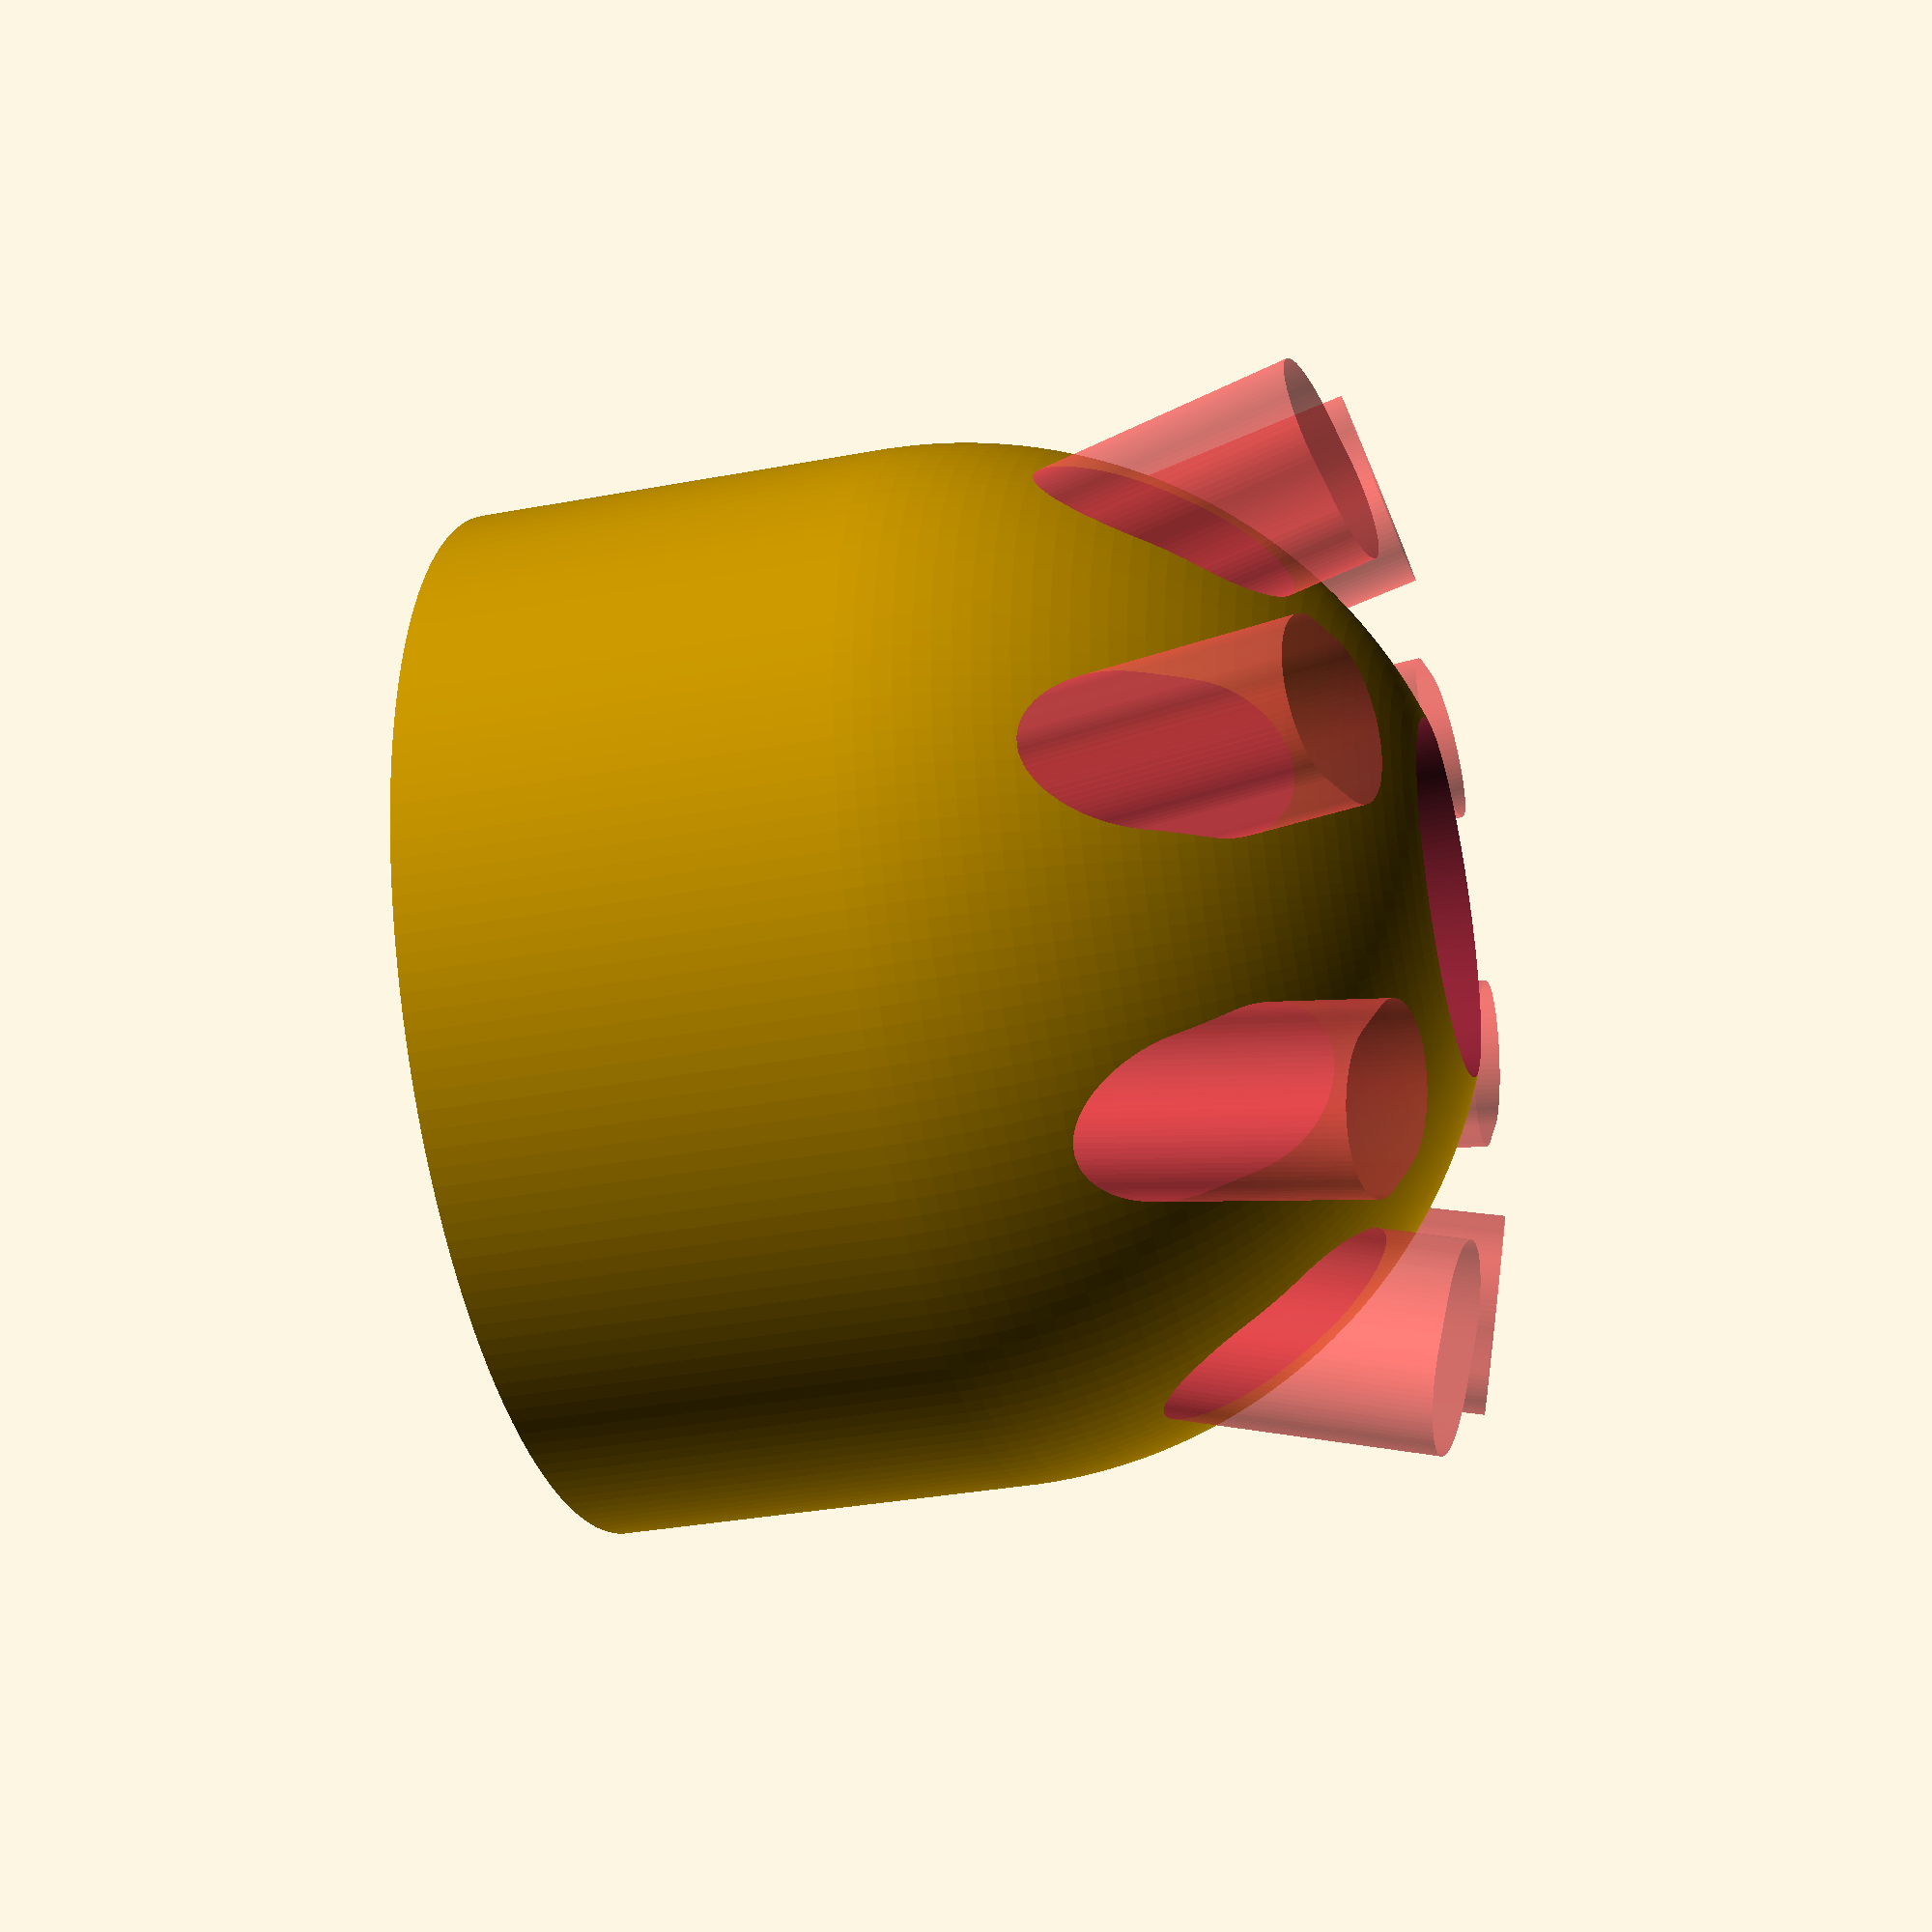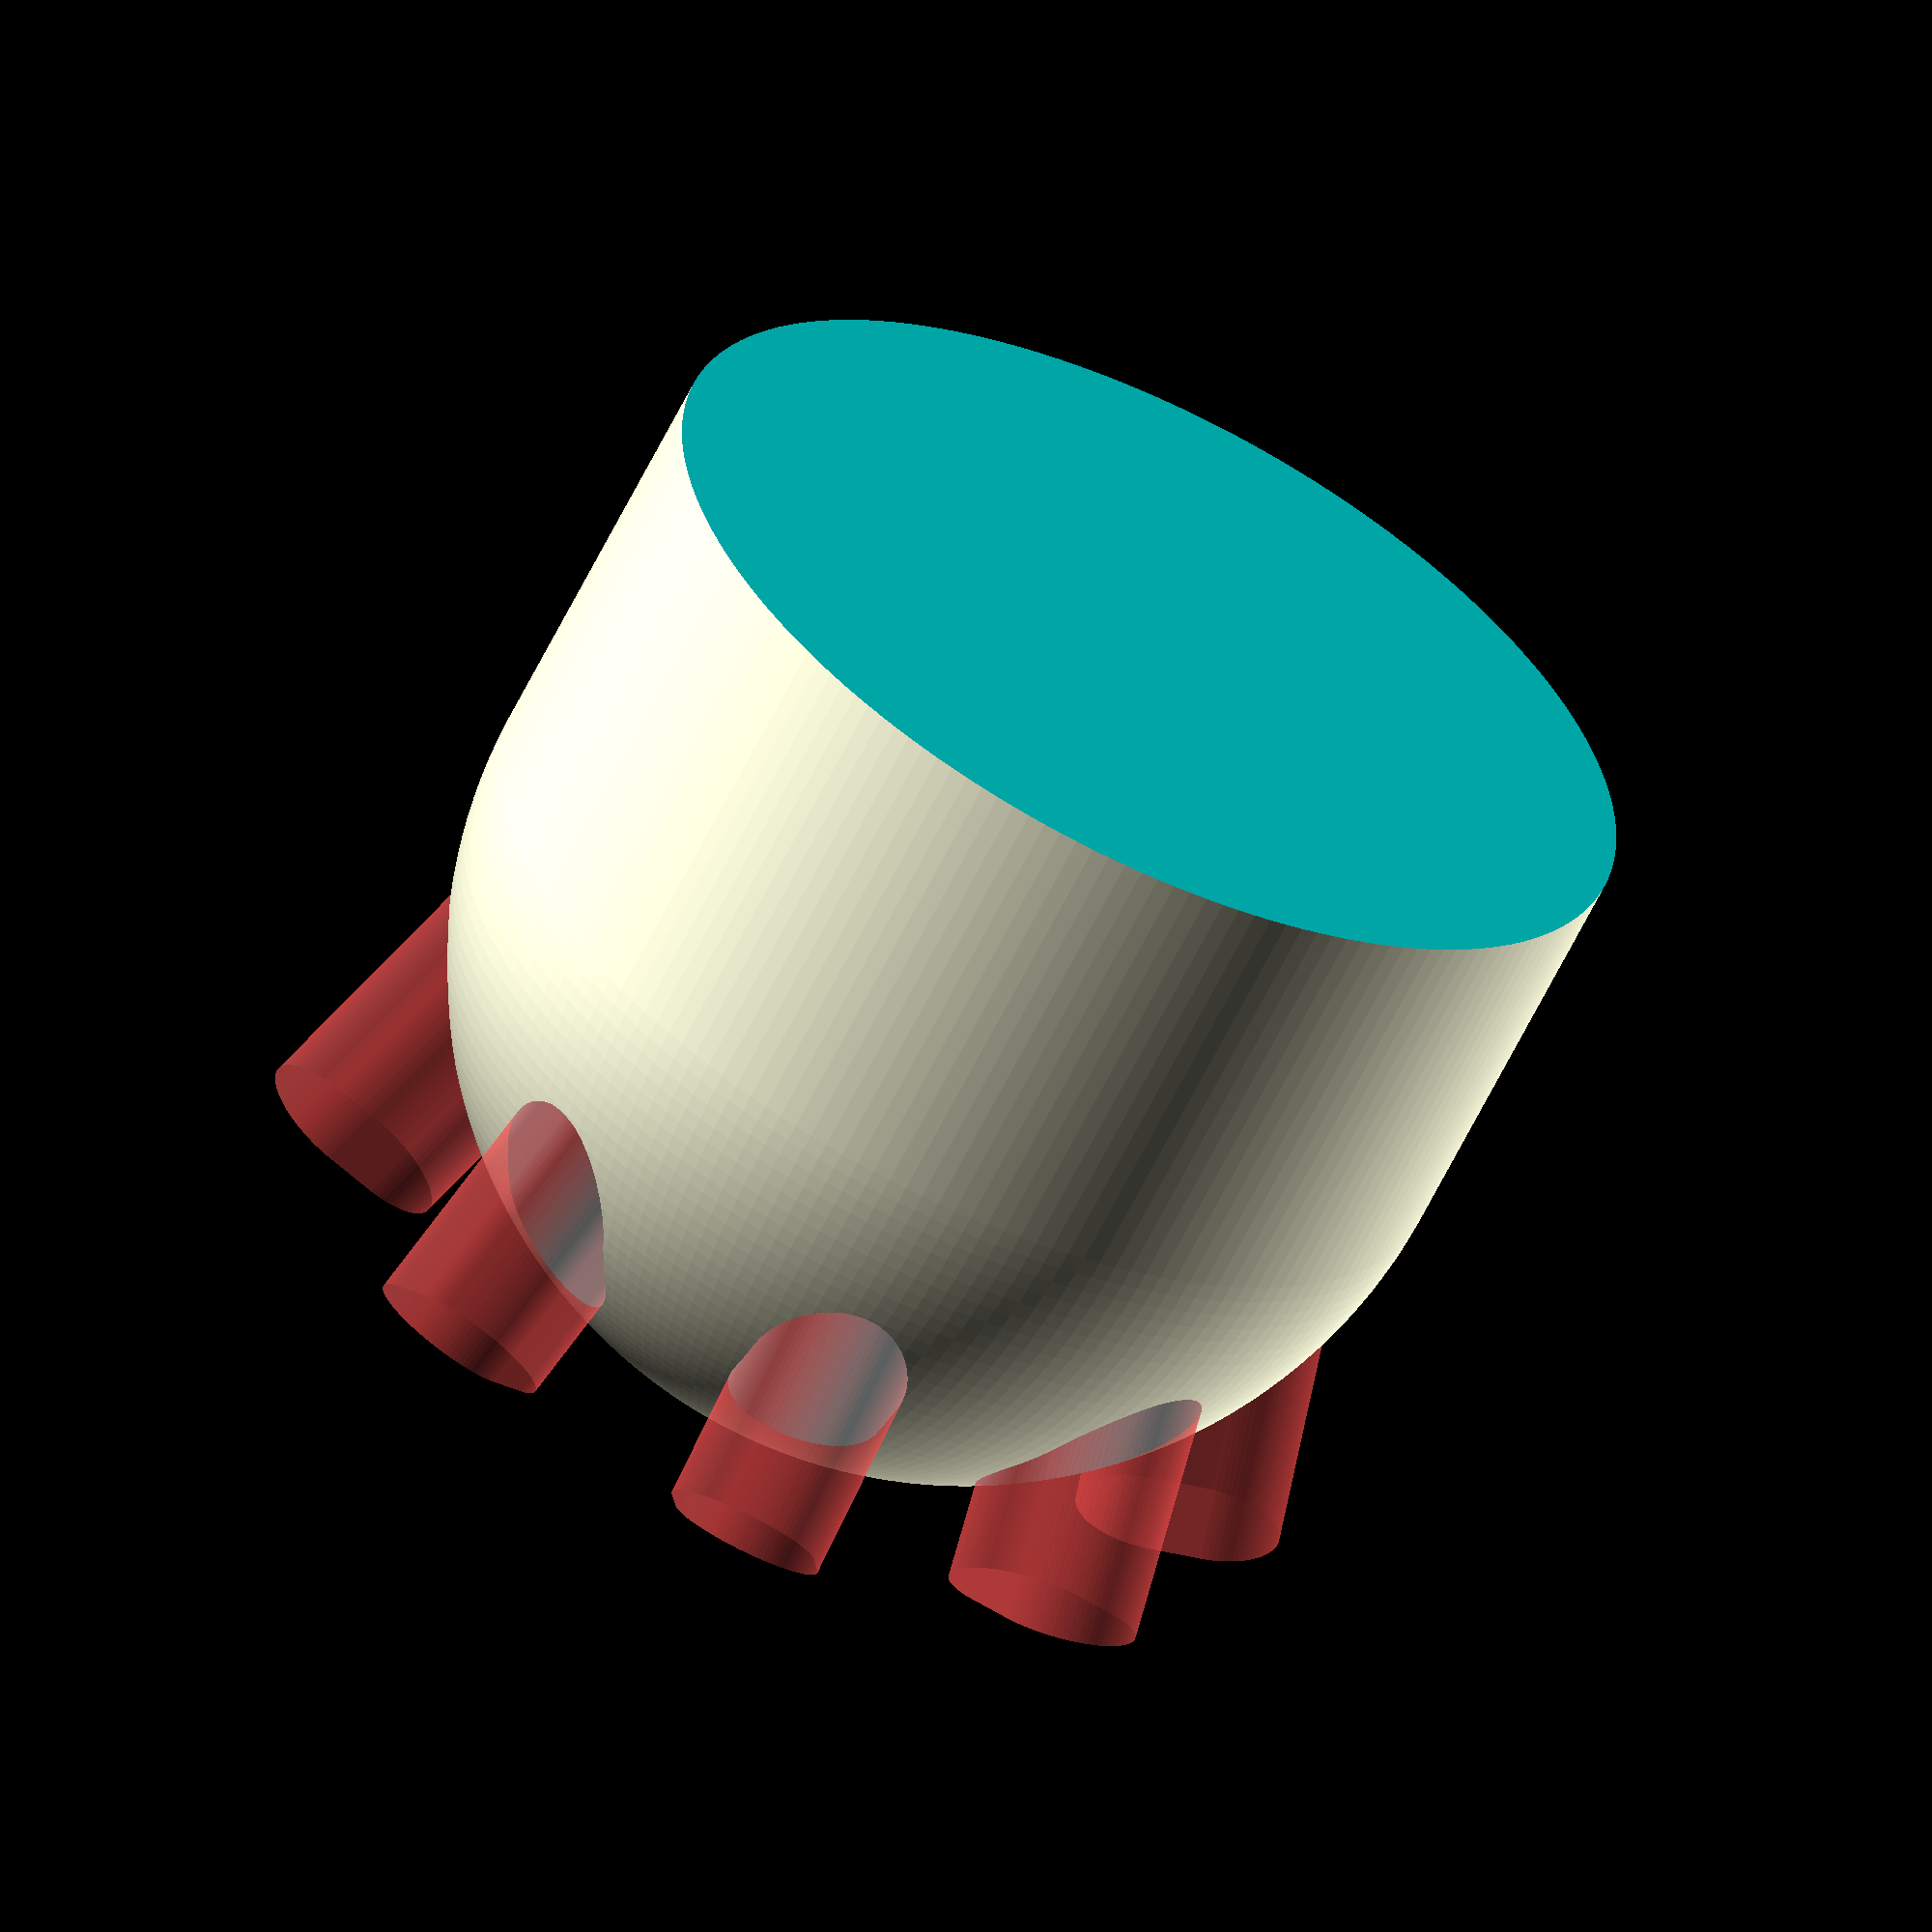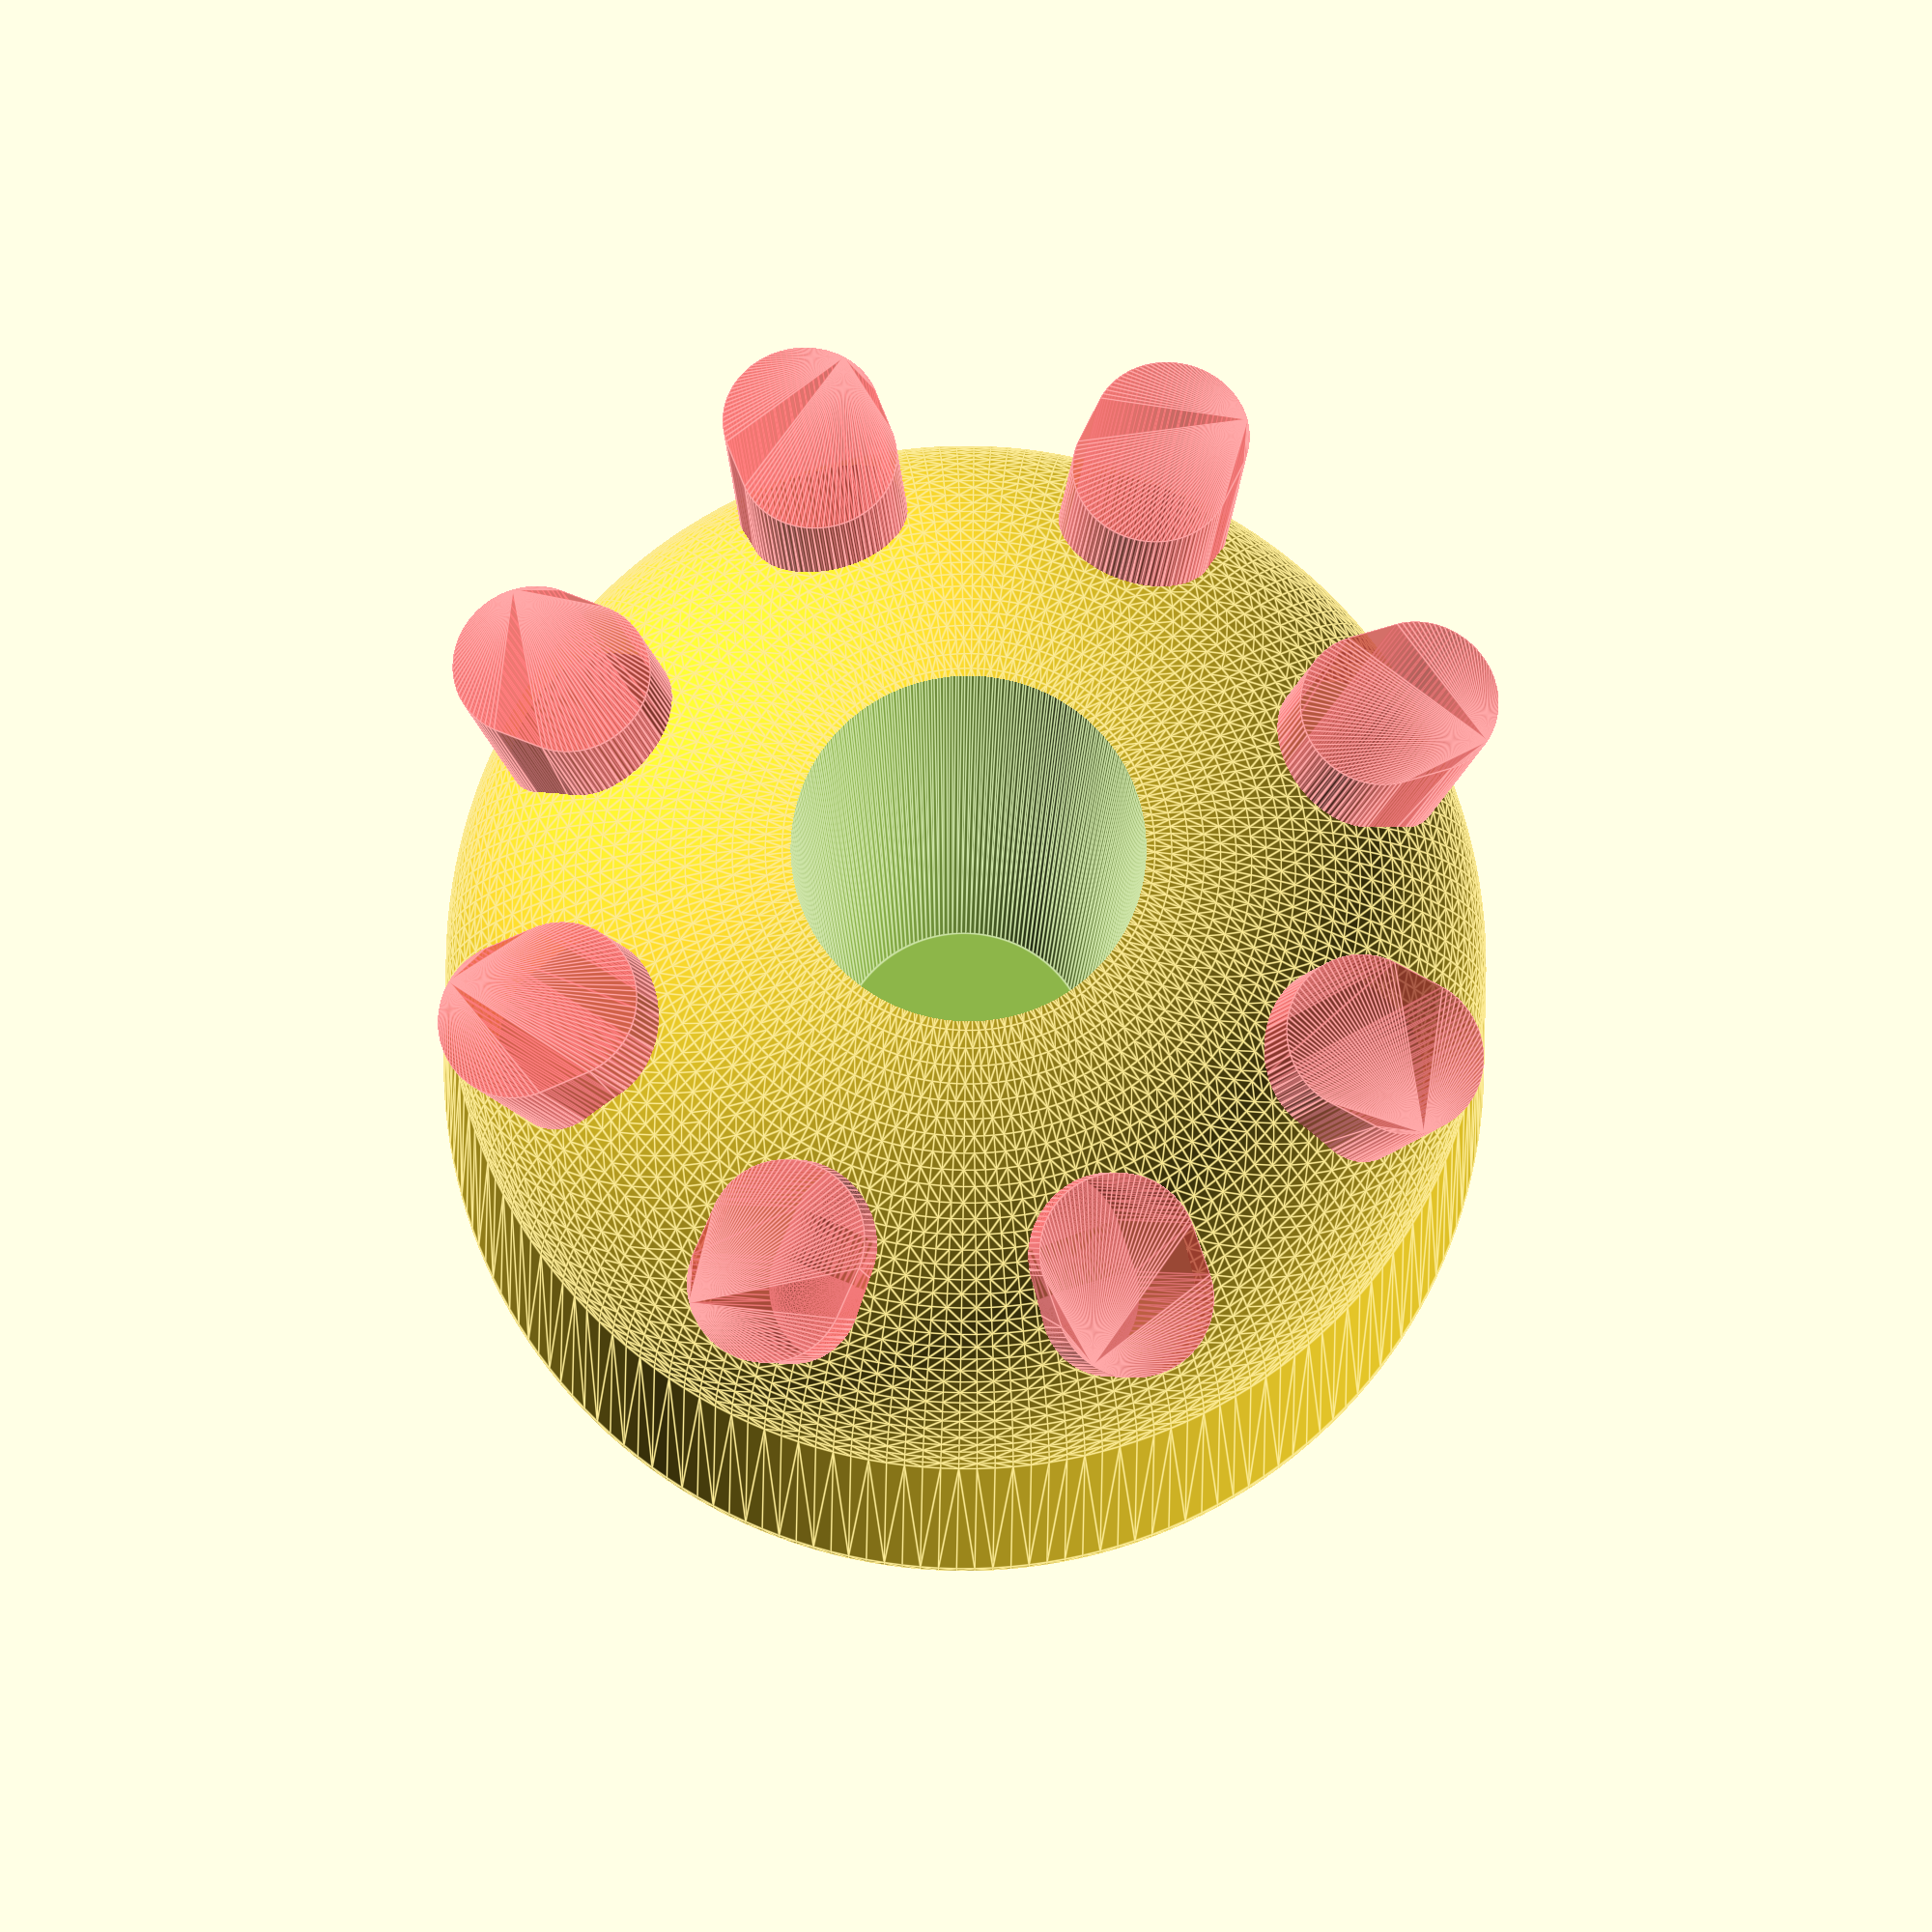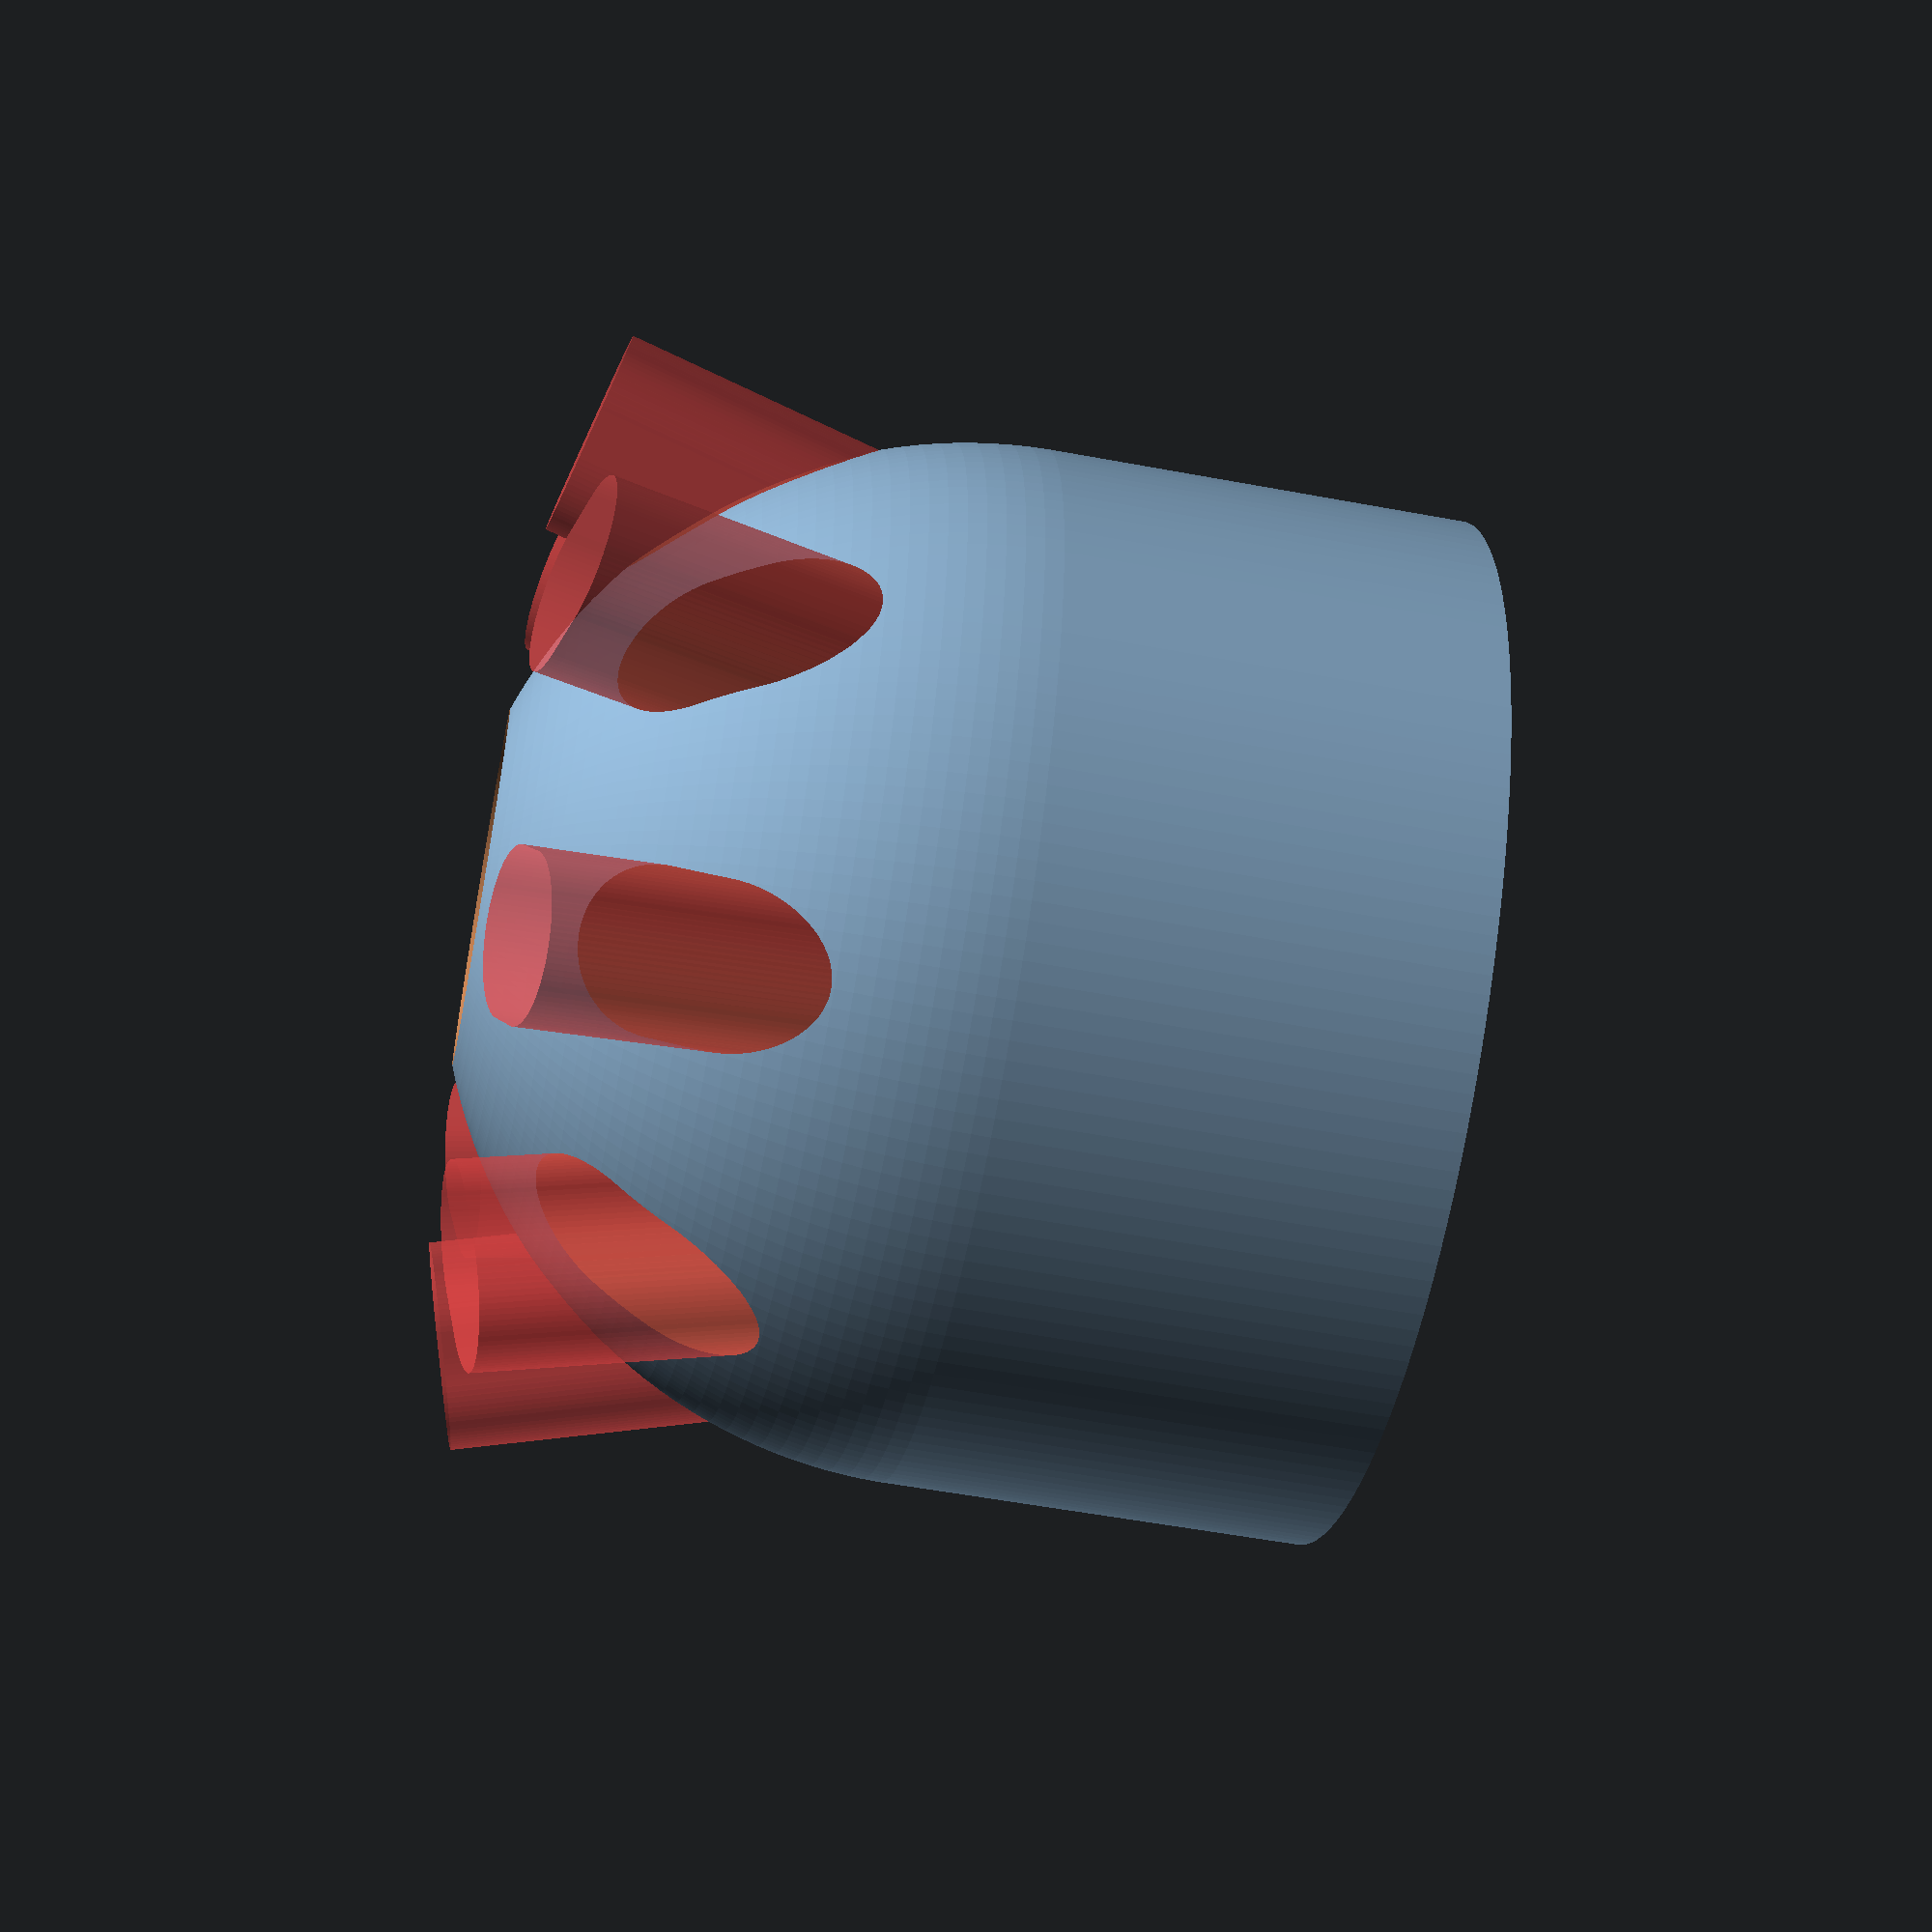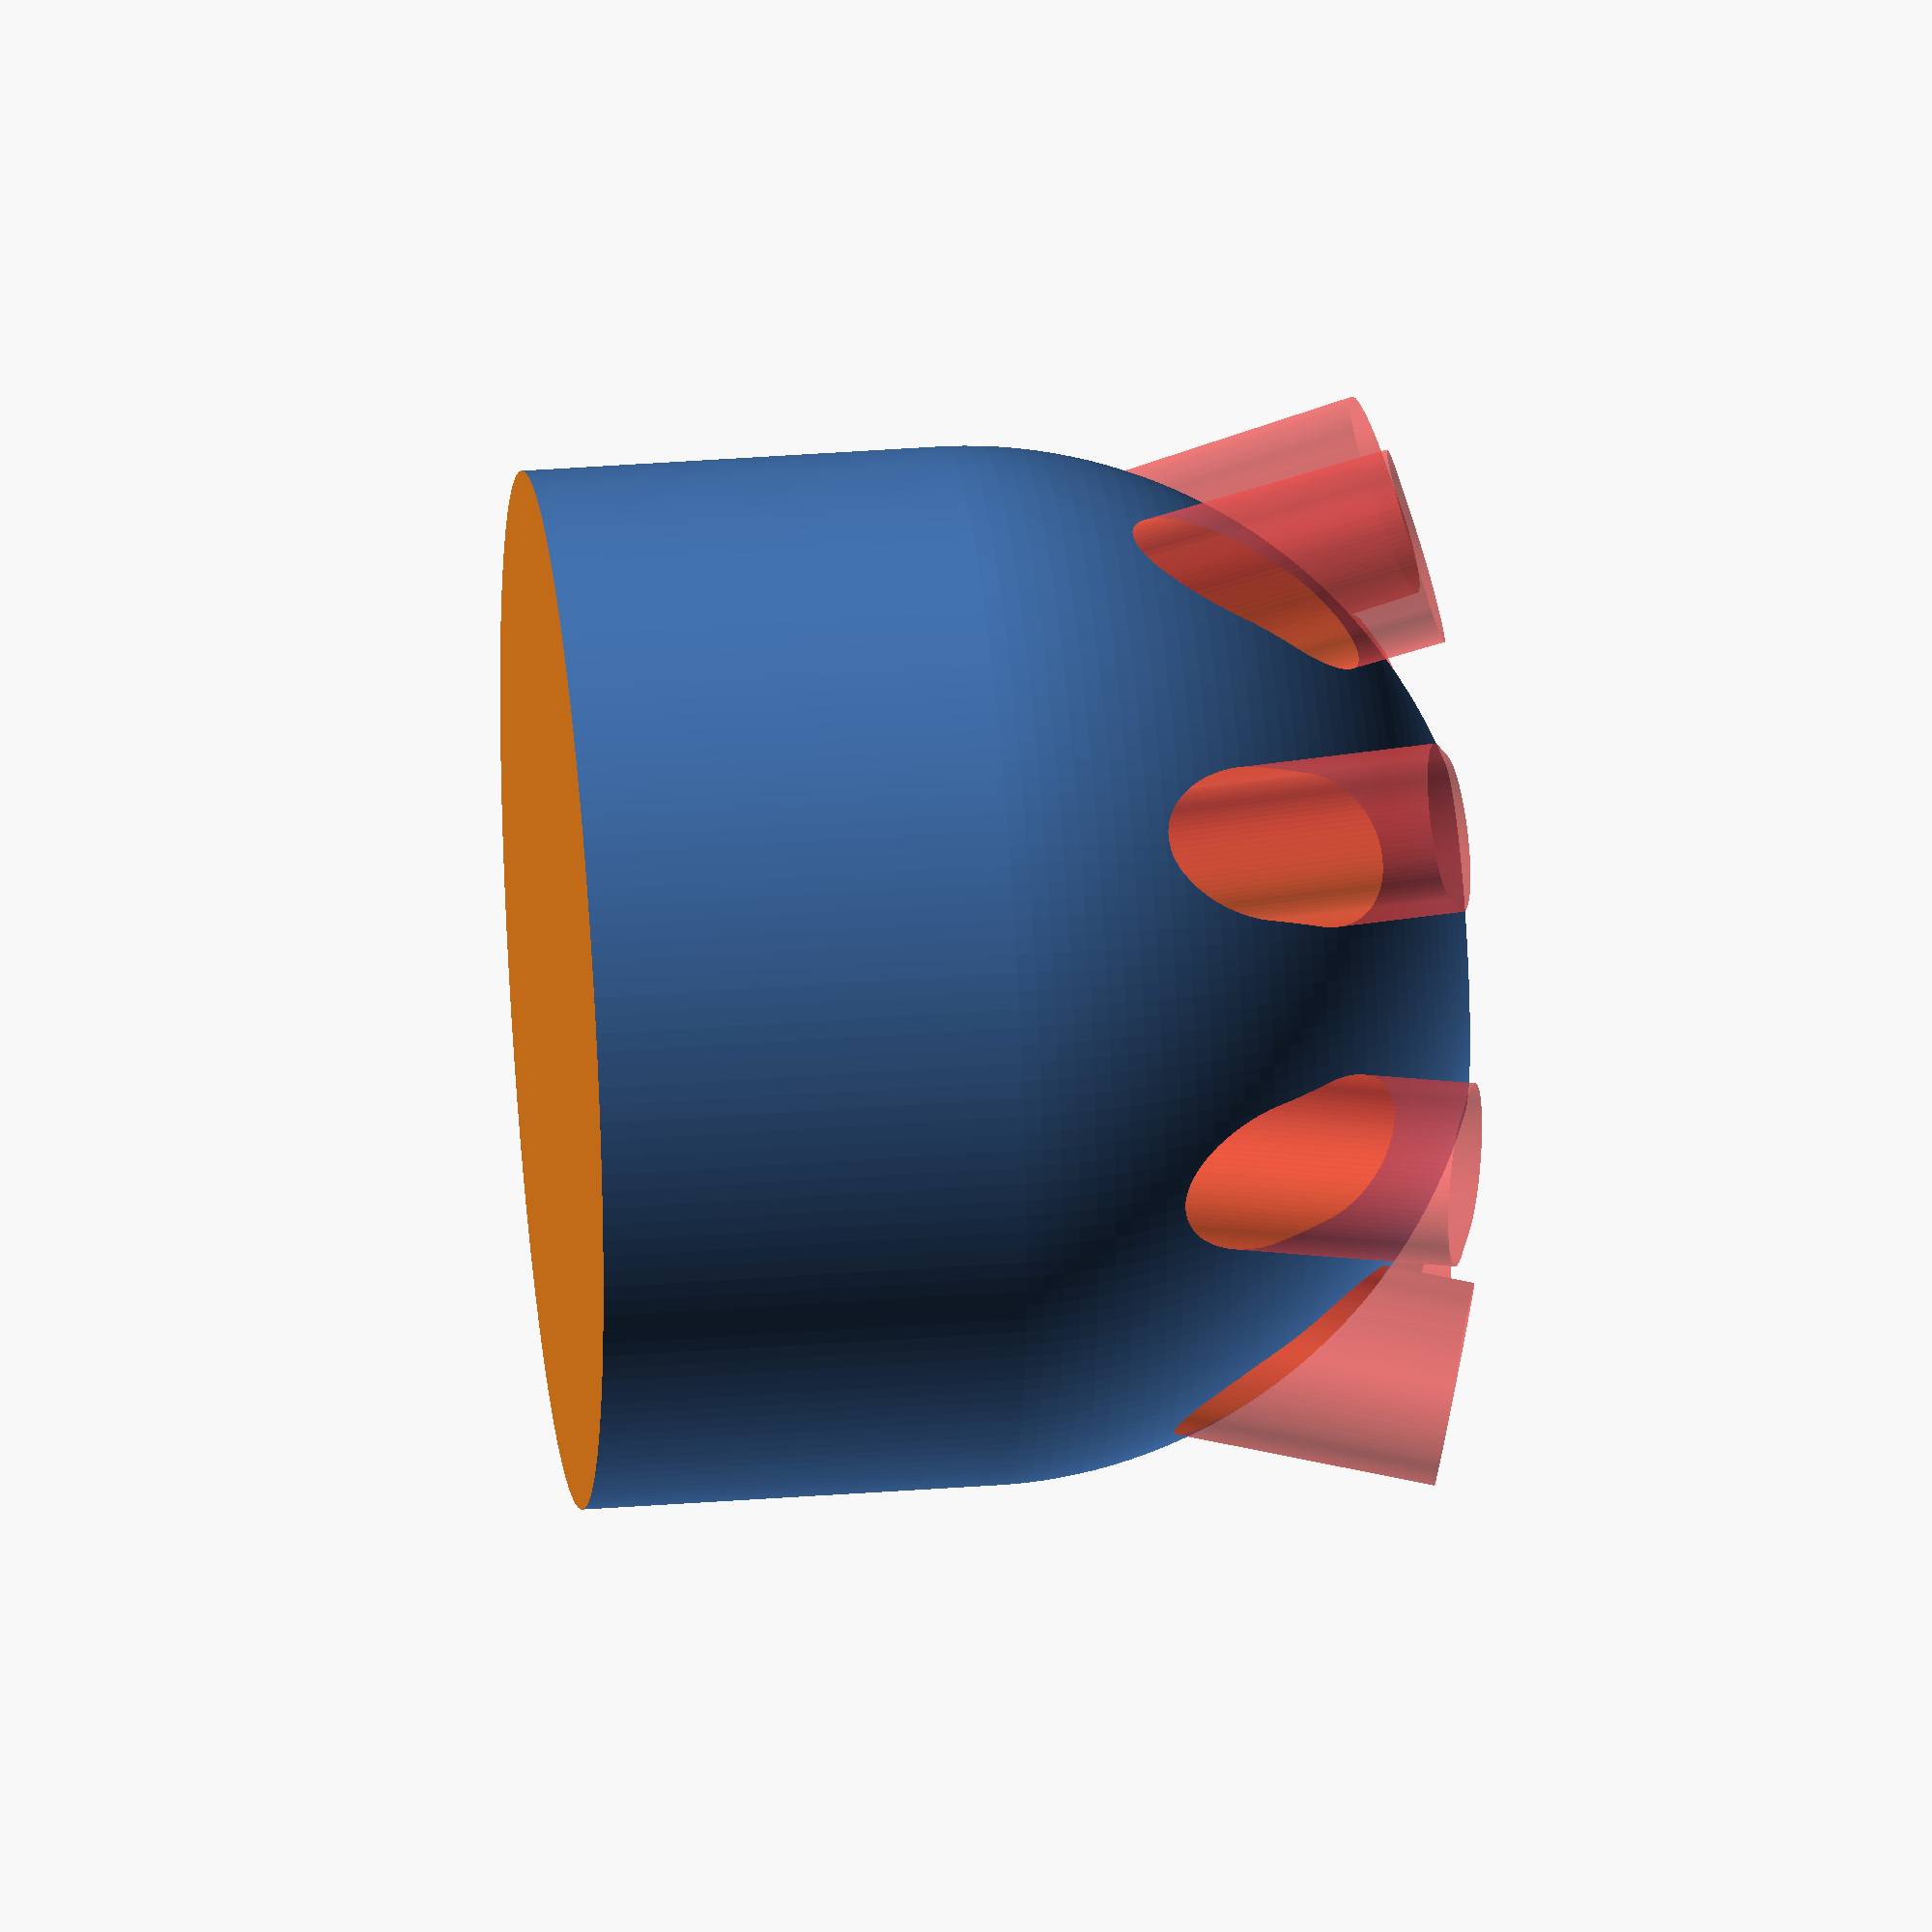
<openscad>
// Wide Sharpie holder
// Copyright (c) 2018 by Rod Smith
// Licensed under the terms of the GNU GPL, v.2

$fn=180;

maxMarkerWidth = 21;
minMarkerWidth = 16;
holderDepth = 65;
sphereSize = maxMarkerWidth * 10;

module MarkerHole() {
    $fn=90;
    hull() {
        extraX = (maxMarkerWidth - minMarkerWidth) / 2;

        translate([-extraX, 0, holderDepth]) cylinder(d=minMarkerWidth, h=minMarkerWidth);
        translate([extraX, 0, holderDepth]) cylinder(d=minMarkerWidth, h=minMarkerWidth);
        translate([-extraX, 0, 0]) sphere(d=minMarkerWidth);
        translate([extraX, 0, 0]) sphere(d=minMarkerWidth);
    }
}

difference() {
    translate([0, 0, 0]) hull() {
        translate([0,0,sphereSize/5]) sphere(d=sphereSize/2);
        cylinder(d=sphereSize/2, h=1);
    }
    for (a=[0:45:320]) {
        rotate([0, 15, a]) translate([22, 0, minMarkerWidth])
            #MarkerHole();
    }
    translate([0,0,4])
        cylinder(r1=minMarkerWidth*0.8, r2=maxMarkerWidth*1.2, h=sphereSize);
    translate([0, 0, -sphereSize/2])
        cube([sphereSize, sphereSize, sphereSize], center=true);
}

</openscad>
<views>
elev=213.4 azim=259.0 roll=255.5 proj=p view=solid
elev=242.4 azim=357.1 roll=26.1 proj=o view=solid
elev=193.9 azim=114.8 roll=180.3 proj=o view=edges
elev=54.8 azim=239.9 roll=78.8 proj=p view=solid
elev=324.2 azim=4.8 roll=264.3 proj=o view=solid
</views>
